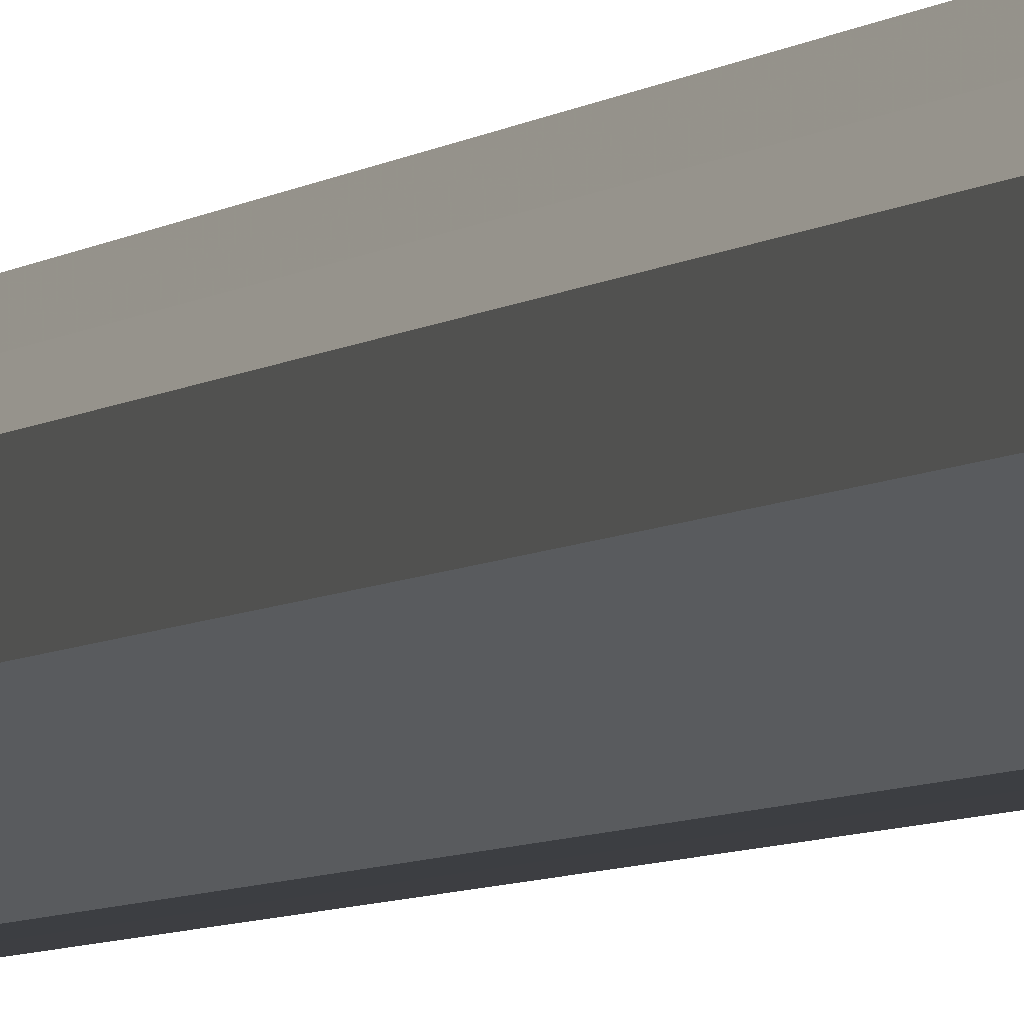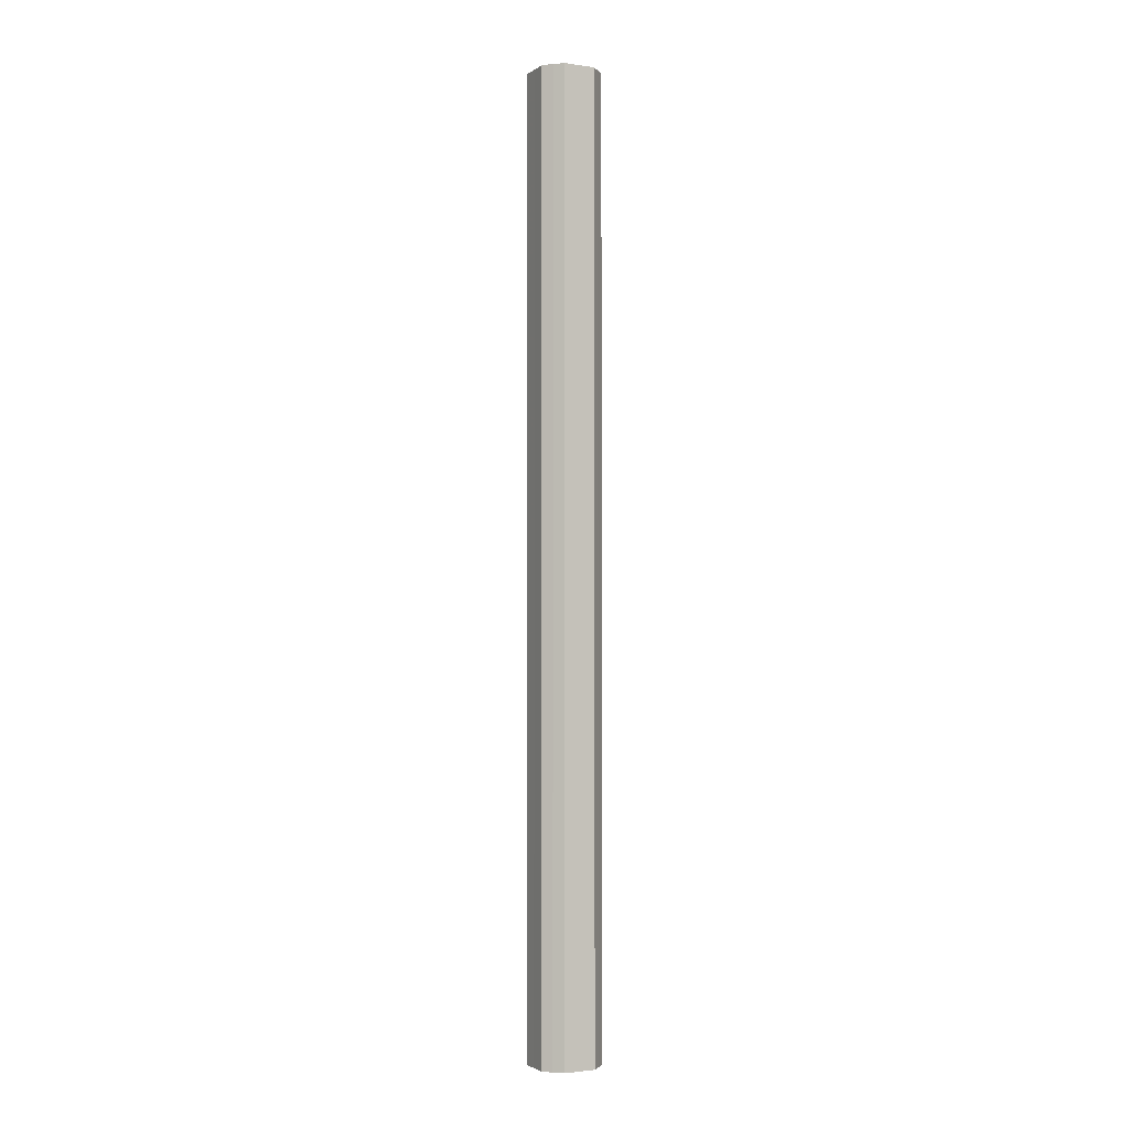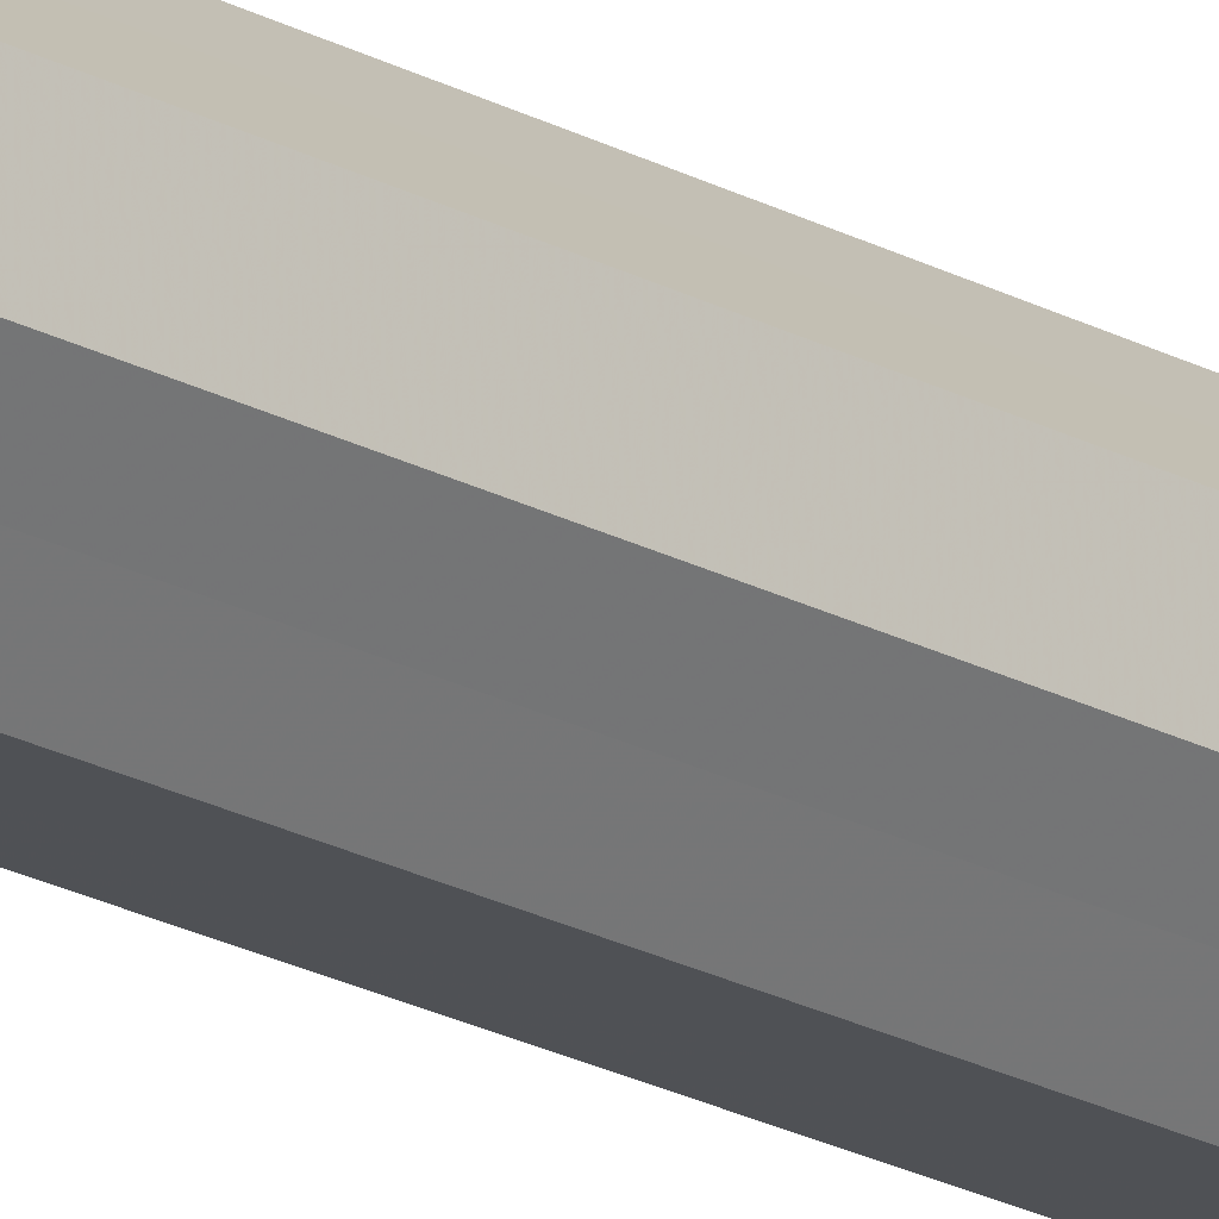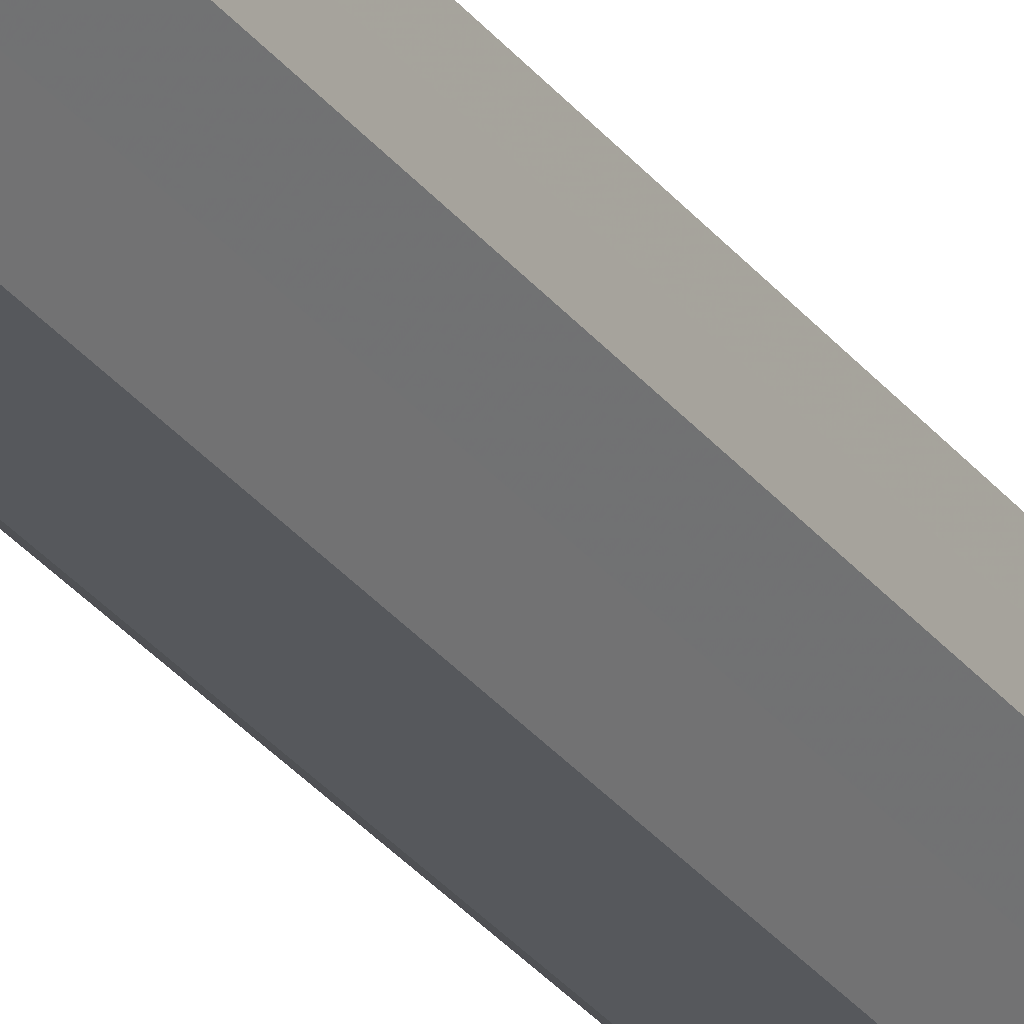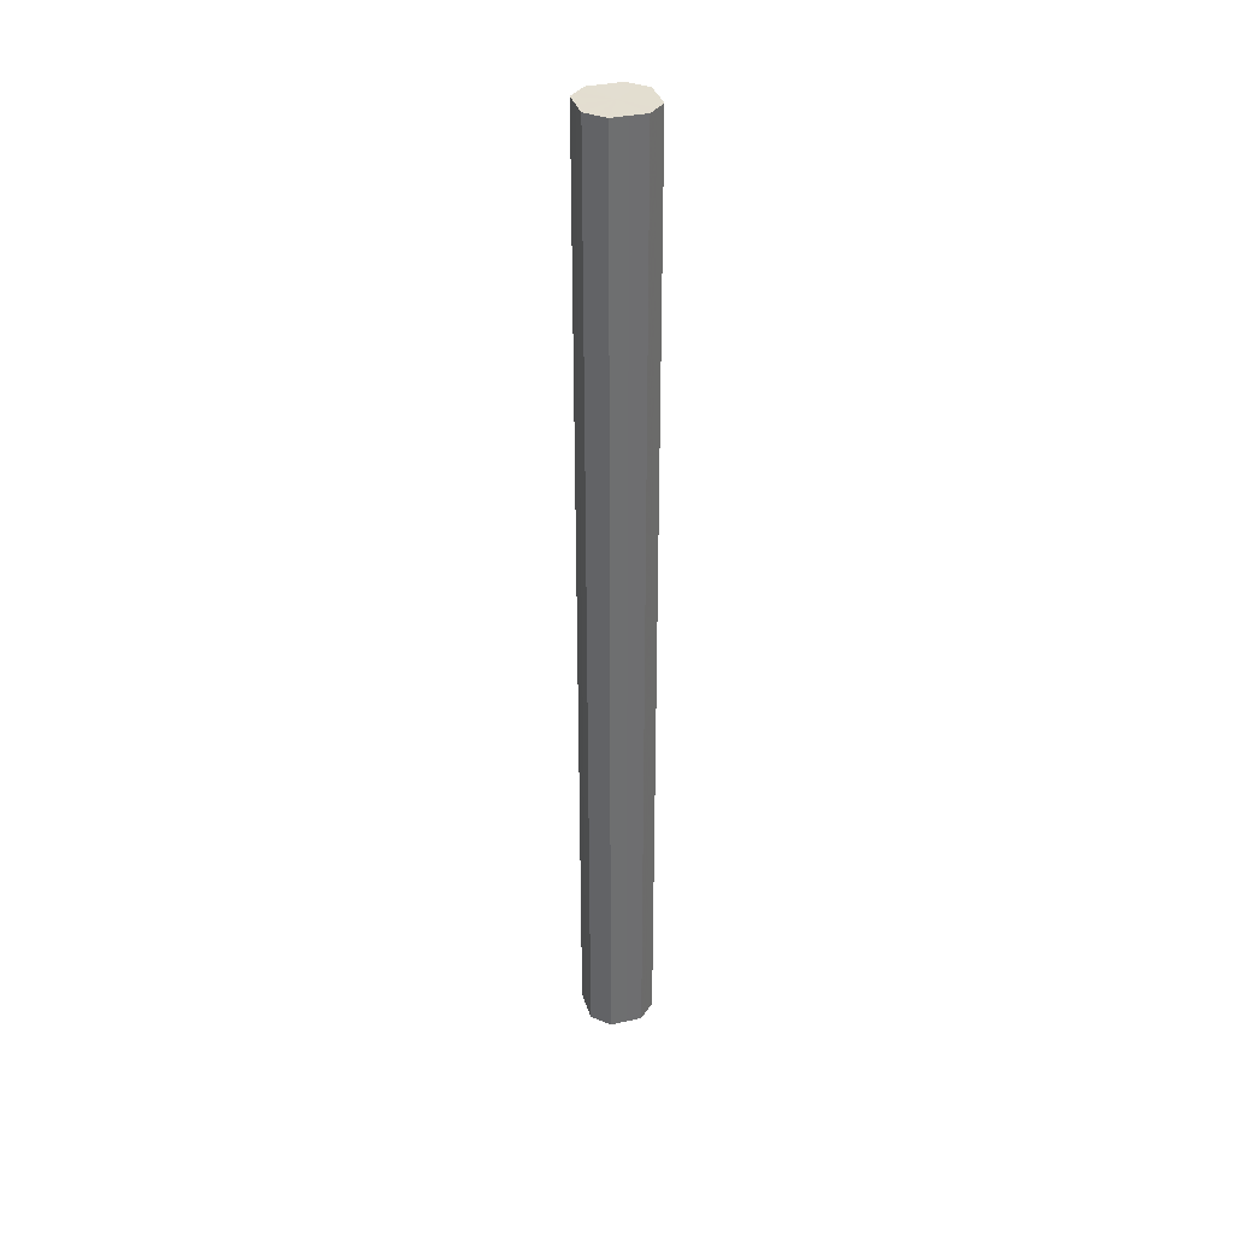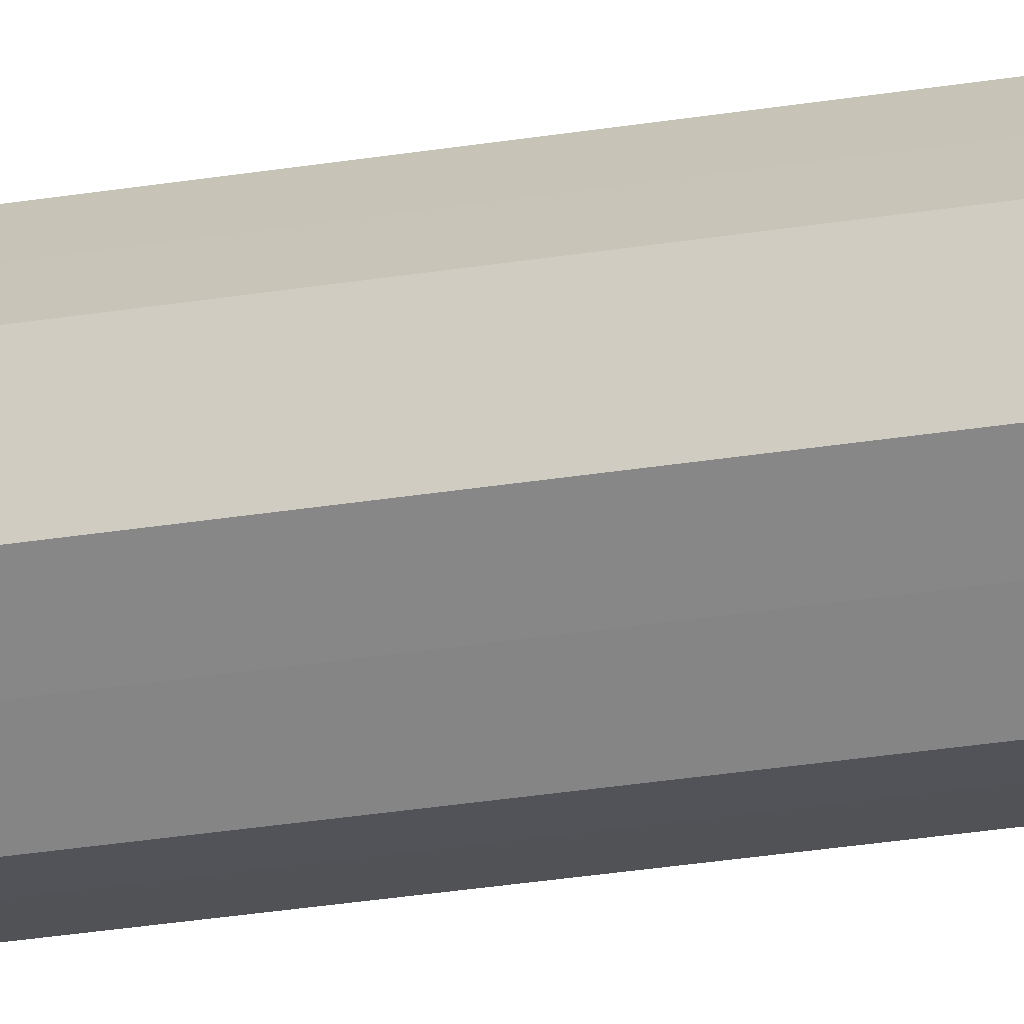
<metadata>
{"format":"obj","ext":"obj","renderer":"f3d","projection":"perspective","resolution":1024,"background":"white","views":[{"elev":-3.4,"azim":164.5,"up":"+Y"},{"elev":-2.2,"azim":108.4,"up":"+Z"},{"elev":-19.9,"azim":-136.1,"up":"+Y"},{"elev":-27.7,"azim":-151.6,"up":"+Y"},{"elev":35.8,"azim":-151.4,"up":"+Z"},{"elev":-21.5,"azim":108.0,"up":"+Y"}]}
</metadata>
<code>
o 26249
v 2252 1883 14.22
v 2252 1883 14.22
v 2252 1883 15.06
v 2252 1883 14.22
v 2252 1883 15.06
v 2252 1883 14.22
v 2252 1883 15.06
v 2252 1883 14.22
v 2252 1883 15.06
v 2252 1883 14.22
v 2252 1883 15.06
v 2252 1883 14.22
v 2252 1883 15.06
v 2252 1883 14.22
v 2252 1883 15.06
v 2252 1883 14.22
v 2252 1883 15.06
v 2252 1883 14.22
v 2252 1883 15.06
v 2252 1883 14.22
v 2252 1883 15.06
v 2252 1883 14.22
v 2252 1883 15.06
v 2252 1883 14.22
v 2252 1883 15.06
v 2252 1883 14.22
v 2252 1883 15.06
v 2252 1883 14.22
v 2252 1883 15.06
v 2252 1883 14.22
v 2252 1883 15.06
v 2252 1883 15.06
v 2252 1883 15.06
v 2252 1883 14.22
v 2252 1883 15.06
v 2252 1883 14.22
v 2252 1883 15.06
v 2252 1883 15.06
v 2252 1883 14.22
v 2252 1883 15.06
v 2252 1883 14.22
v 2252 1883 14.22
v 2252 1883 15.06
v 2252 1883 15.06
v 2252 1883 14.22
v 2252 1883 15.06
v 2252 1883 14.22
v 2252 1883 14.22
v 2252 1883 15.06
v 2252 1883 15.06
v 2252 1883 14.22
v 2252 1883 15.06
v 2252 1883 14.22
v 2252 1883 14.22
v 2252 1883 15.06
v 2252 1883 15.06
v 2252 1883 14.22
v 2252 1883 15.06
v 2252 1883 14.22
v 2252 1883 14.22
v 2252 1883 15.06
v 2252 1883 15.06
v 2252 1883 14.22
v 2252 1883 14.22
v 2252 1883 14.22
v 2252 1883 14.22
v 2252 1883 14.22
v 2252 1883 14.22
v 2252 1883 14.22
v 2252 1883 14.22
v 2252 1883 14.22
v 2252 1883 14.22
v 2252 1883 14.22
v 2252 1883 14.22
v 2252 1883 14.22
v 2252 1883 14.22
v 2252 1883 14.22
v 2252 1883 14.22
v 2252 1883 14.22
v 2252 1883 14.22
v 2252 1883 14.22
v 2252 1883 15.06
v 2252 1883 15.06
v 2252 1883 15.06
v 2252 1883 15.06
v 2252 1883 15.06
v 2252 1883 15.06
v 2252 1883 15.06
v 2252 1883 15.06
v 2252 1883 15.06
v 2252 1883 15.06
v 2252 1883 15.06
v 2252 1883 15.06
v 2252 1883 15.06
v 2252 1883 15.06
v 2252 1883 15.06
v 2252 1883 15.06
v 2252 1883 15.06
f 1 2 3
f 2 4 5
f 6 1 7
f 4 8 9
f 10 6 11
f 8 12 13
f 14 10 15
f 12 16 17
f 18 14 19
f 16 20 21
f 22 18 23
f 20 24 25
f 26 22 27
f 24 28 29
f 30 26 31
f 28 30 32
f 33 34 35
f 35 36 37
f 38 39 33
f 40 41 38
f 37 42 43
f 44 45 40
f 46 47 44
f 43 48 49
f 50 51 46
f 52 53 50
f 49 54 55
f 56 57 52
f 58 59 56
f 55 60 61
f 62 63 58
f 61 64 62
f 65 66 67
f 65 68 66
f 65 67 69
f 65 70 68
f 65 69 71
f 65 72 70
f 65 71 73
f 65 74 72
f 65 73 75
f 65 76 74
f 65 75 77
f 65 78 76
f 65 77 79
f 65 80 78
f 65 79 81
f 65 81 80
f 82 83 84
f 82 85 83
f 82 84 86
f 82 87 85
f 82 86 88
f 82 89 87
f 82 88 90
f 82 91 89
f 82 90 92
f 82 93 91
f 82 92 94
f 82 95 93
f 82 94 96
f 82 97 95
f 82 96 98
f 82 98 97

</code>
